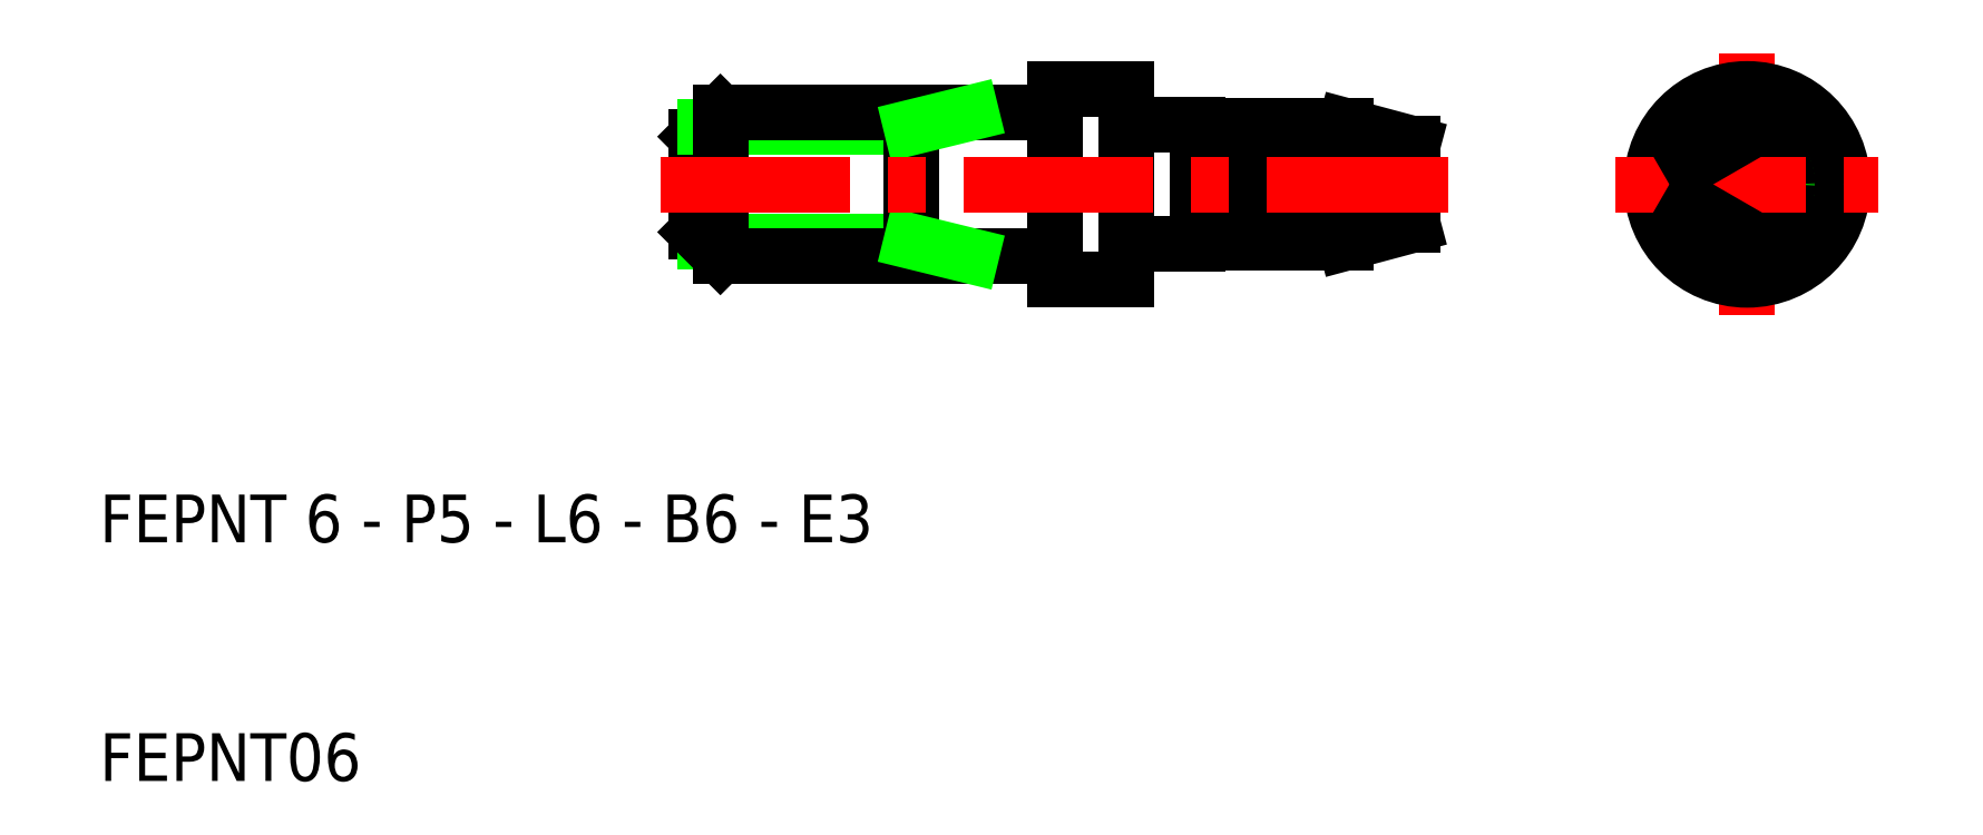
<metadata>
{"format":"dxf","ext":"dxf","renderer":"ezdxf+matplotlib","layout":"modelspace","background":"white","min_lineweight":24,"dpi":150}
</metadata>
<code>
0
SECTION
2
ENTITIES
0
ARC
8
0
10
79
20
35
30
0
40
2.5
50
41.41
51
78.59
0
ARC
8
0
10
79
20
35
30
0
40
2.5
50
318.6
51
41.41
0
LINE
8
0
10
80.88
20
36.65
30
0
11
80.88
21
33.35
31
0
0
ARC
8
0
10
79
20
35
30
0
40
2.5
50
281.4
51
318.6
0
LINE
8
CENTER
10
79
20
29.5
30
0
11
79
21
40.5
31
0
0
ARC
8
0
10
79
20
35
30
0
40
2.5
50
161.4
51
198.6
0
LINE
8
0
10
65
20
36.7
30
0
11
65
21
33.3
31
0
0
LINE
8
0
10
62
20
35.8
30
0
11
62
21
34.2
31
0
0
LINE
8
0
10
56
20
37.45
30
0
11
56
21
35.8
31
0
0
LINE
8
0
10
56
20
32.55
30
0
11
56
21
32.5
31
0
0
LINE
8
0
10
56
20
37.45
30
0
11
56
21
37.5
31
0
0
LINE
8
0
10
56
20
34.2
30
0
11
56
21
32.55
31
0
0
LINE
8
0
10
62
20
34.2
30
0
11
56
21
34.2
31
0
0
LINE
8
0
10
62
20
35.8
30
0
11
56
21
35.8
31
0
0
LINE
8
0
10
62.18
20
32.55
30
0
11
56
21
32.55
31
0
0
LINE
8
0
10
62.18
20
37.45
30
0
11
56
21
37.45
31
0
0
LINE
8
0
10
50
20
39
30
0
11
53
21
39
31
0
0
ARC
8
0
10
53.2
20
37.7
30
0
40
0.2
50
180
51
270
0
LINE
8
0
10
50
20
38
30
0
11
50
21
39
31
0
0
LINE
8
0
10
53
20
39
30
0
11
53
21
37.7
31
0
0
LINE
8
0
10
53.2
20
32.5
30
0
11
56
21
32.5
31
0
0
LINE
8
0
10
53.2
20
37.5
30
0
11
56
21
37.5
31
0
0
LINE
8
0
10
62.18
20
32.55
30
0
11
65
21
33.3
31
0
0
LINE
8
0
10
62.18
20
37.45
30
0
11
65
21
36.7
31
0
0
ARC
8
0
10
62
20
31.91
30
0
40
2.297
50
29.47
51
90
0
ARC
8
0
10
62
20
38.09
30
0
40
2.297
50
270
51
330.5
0
LINE
8
0
10
53
20
31
30
0
11
53
21
32.3
31
0
0
LINE
8
0
10
50
20
32
30
0
11
50
21
31
31
0
0
LINE
8
0
10
50
20
31
30
0
11
53
21
31
31
0
0
LINE
8
0
10
50
20
38
30
0
11
50
21
32
31
0
0
ARC
8
0
10
53.2
20
32.3
30
0
40
0.2
50
90
51
180
0
LINE
8
0
10
53
20
37.7
30
0
11
53
21
32.3
31
0
0
LINE
8
0
10
35
20
33
30
0
11
35
21
37
31
0
0
LINE
8
0
10
36
20
38
30
0
11
35
21
37
31
0
0
LINE
8
0
10
35.39
20
32.61
30
0
11
44
21
32.61
31
0
0
LINE
8
0
10
35.39
20
37.39
30
0
11
44
21
37.39
31
0
0
LINE
8
0
10
36
20
38
30
0
11
36
21
32
31
0
0
LINE
8
0
10
36
20
32
30
0
11
35
21
33
31
0
0
LINE
8
0
10
44
20
38
30
0
11
44
21
32
31
0
0
LINE
8
0
10
36
20
32
30
0
11
50
21
32
31
0
0
LINE
8
0
10
36
20
38
30
0
11
50
21
38
31
0
0
LINE
8
0
10
44
20
32.61
30
0
11
46.5
21
32
31
0
0
LINE
8
0
10
44
20
37.39
30
0
11
46.5
21
38
31
0
0
LINE
8
CENTER
10
33.5
20
35
30
0
11
66.5
21
35
31
0
0
TEXT
8
0
10
10
20
10
30
0
40
2
1
FEPNT06
0
TEXT
8
0
10
10
20
20
30
0
40
2
1
FEPNT 6 - P5 - L6 - B6 - E3
0
CIRCLE
8
0
10
79
20
35
30
0
40
3
0
ARC
8
0
10
79
20
35
30
0
40
2.386
50
120
51
30
0
CIRCLE
8
0
10
79
20
35
30
0
40
4
0
CIRCLE
8
0
10
79
20
35
30
0
40
1.696
0
LINE
8
CENTER
10
73.5
20
35
30
0
11
84.5
21
35
31
0
0
ARC
8
0
10
79
20
35
30
0
40
2.5
50
198.6
51
281.4
0
ARC
8
0
10
79
20
35
30
0
40
2.5
50
78.59
51
161.4
0
LINE
8
0
10
76.63
20
35.8
30
0
11
79.49
21
37.45
31
0
0
LINE
8
0
10
79.49
20
32.55
30
0
11
76.63
21
34.2
31
0
0
ENDSEC
0
EOF

</code>
